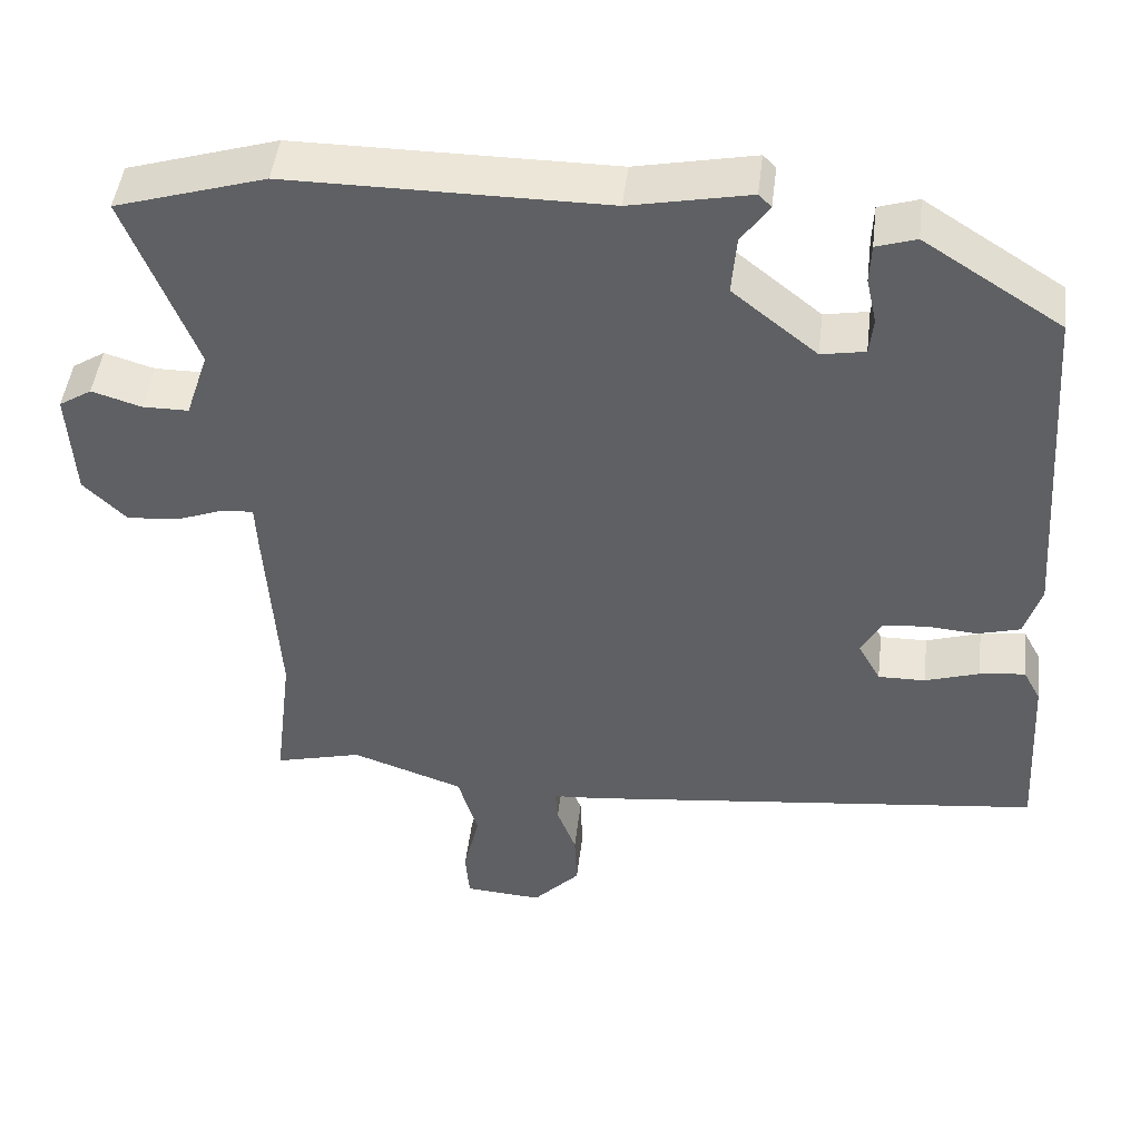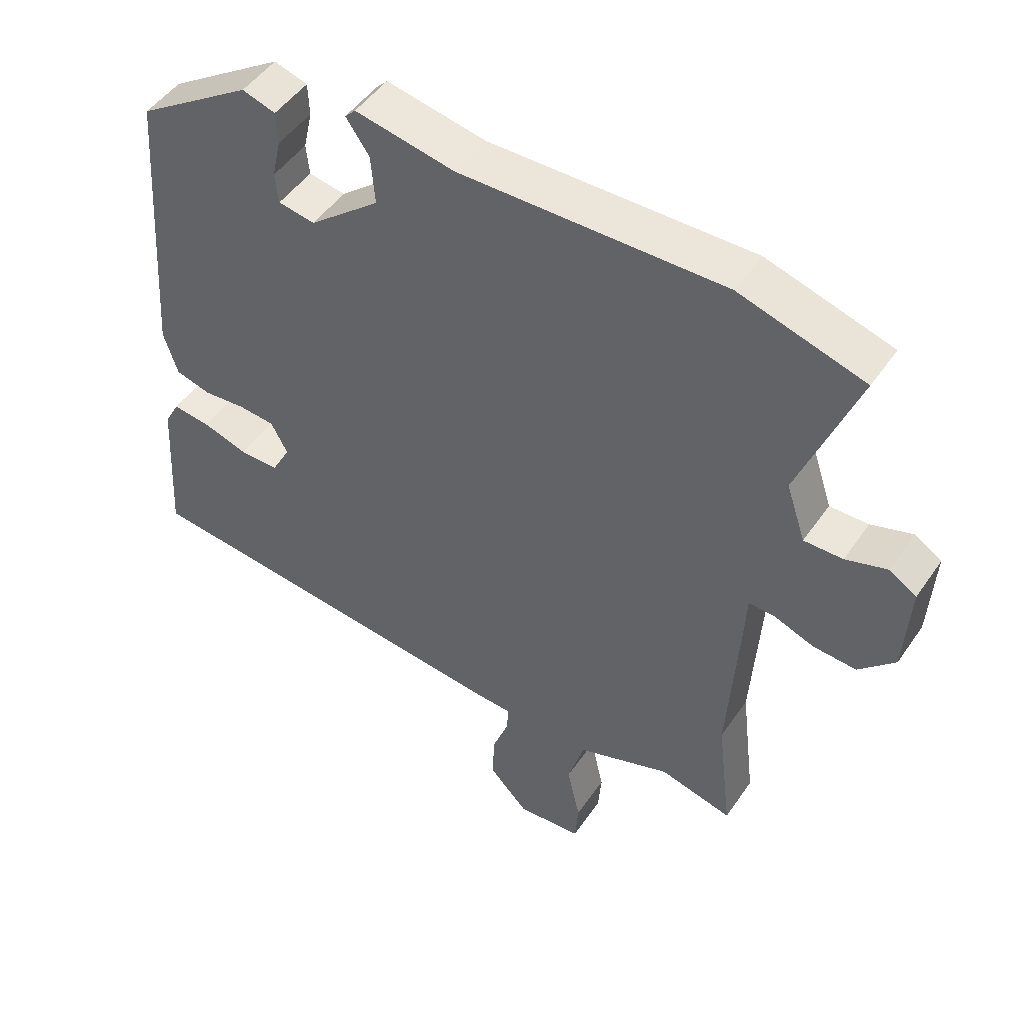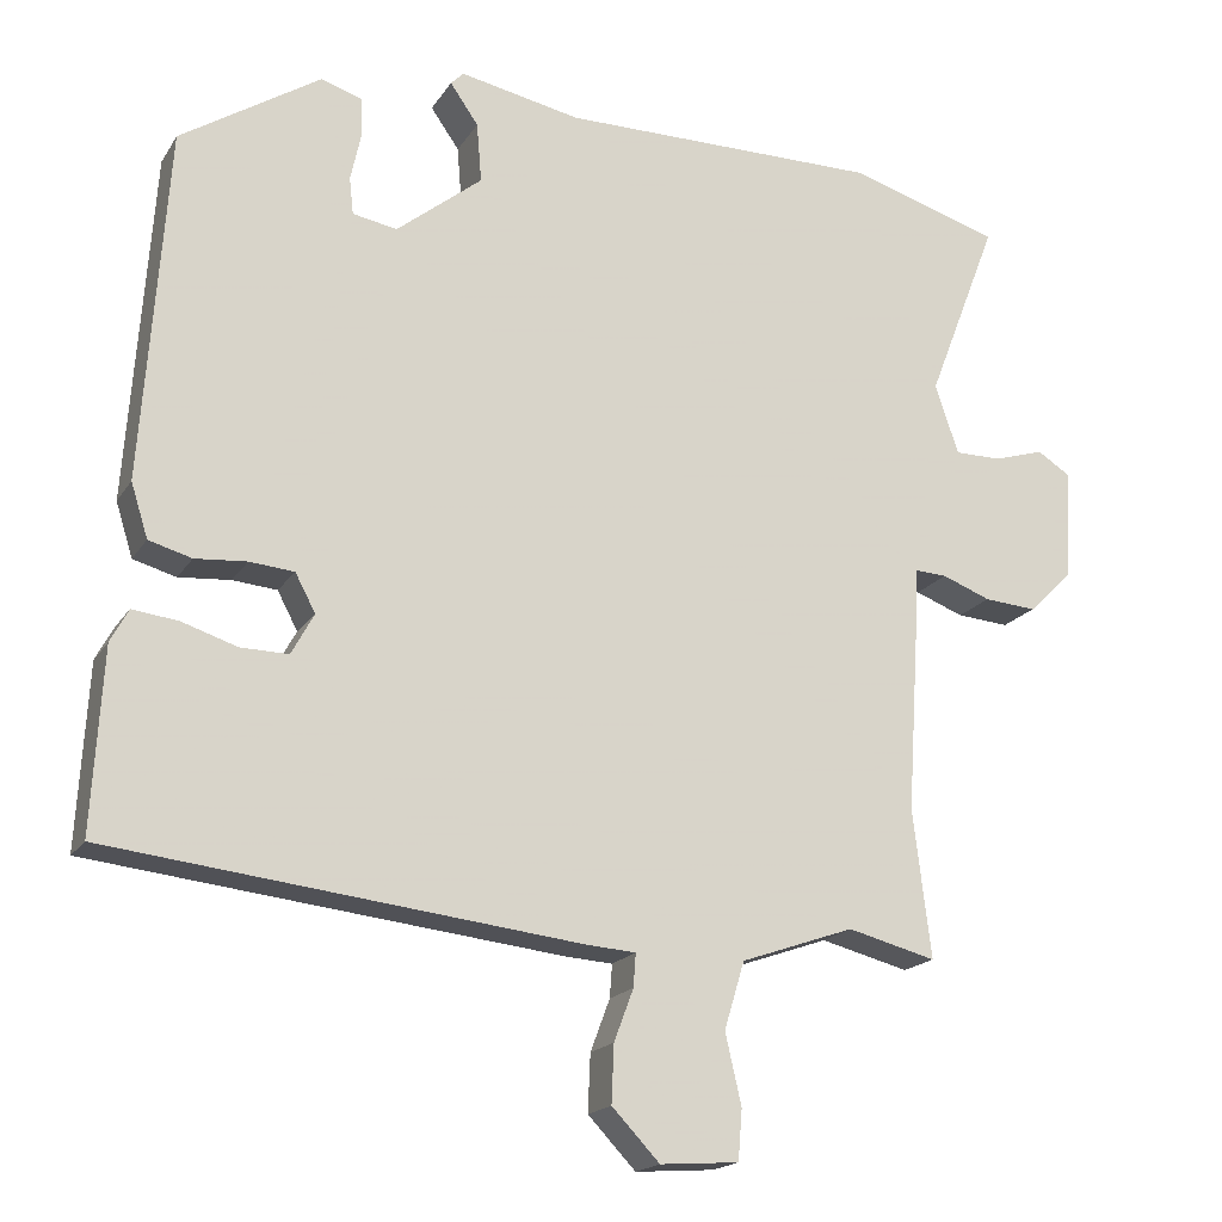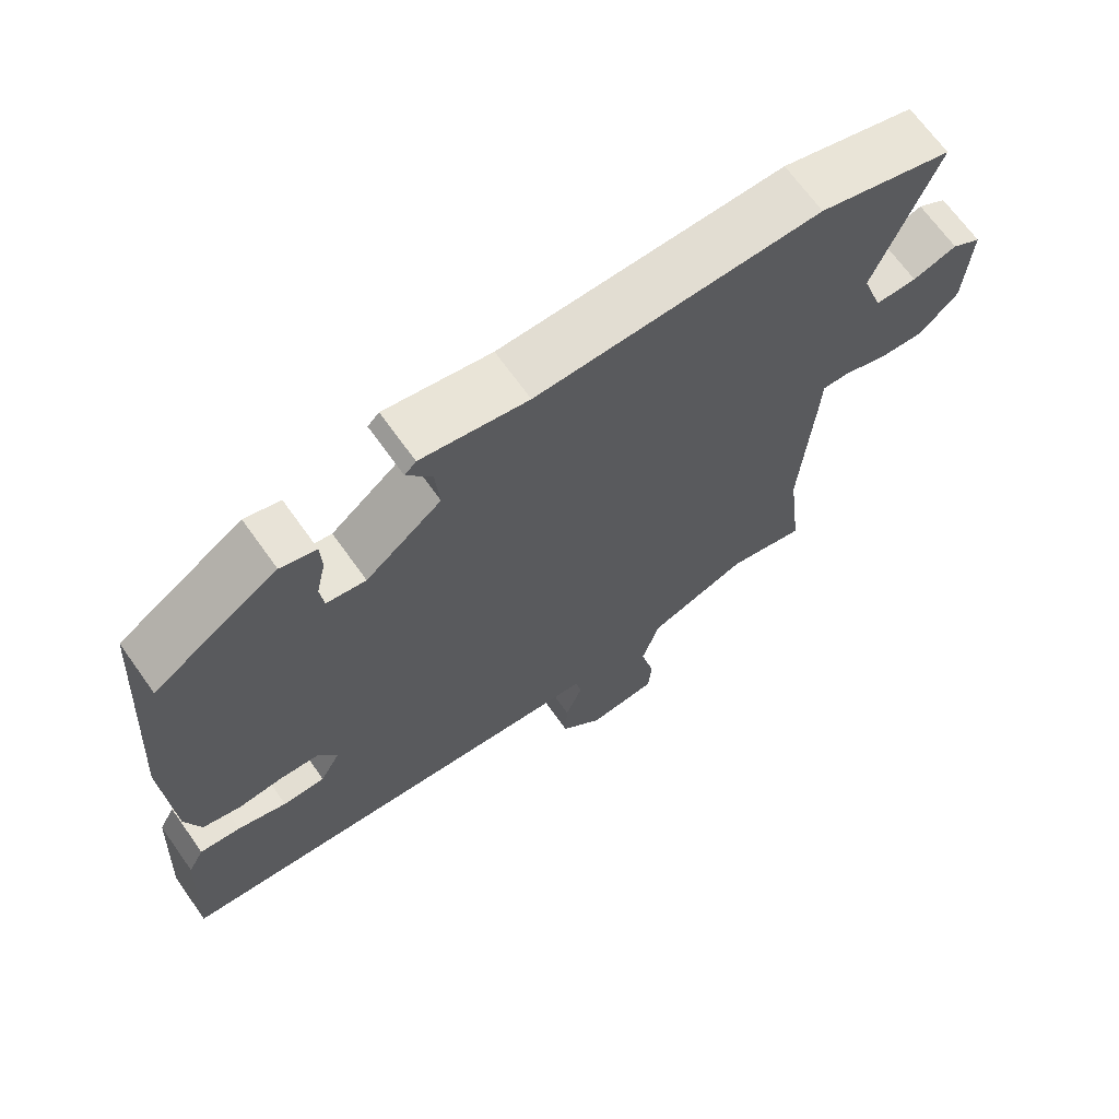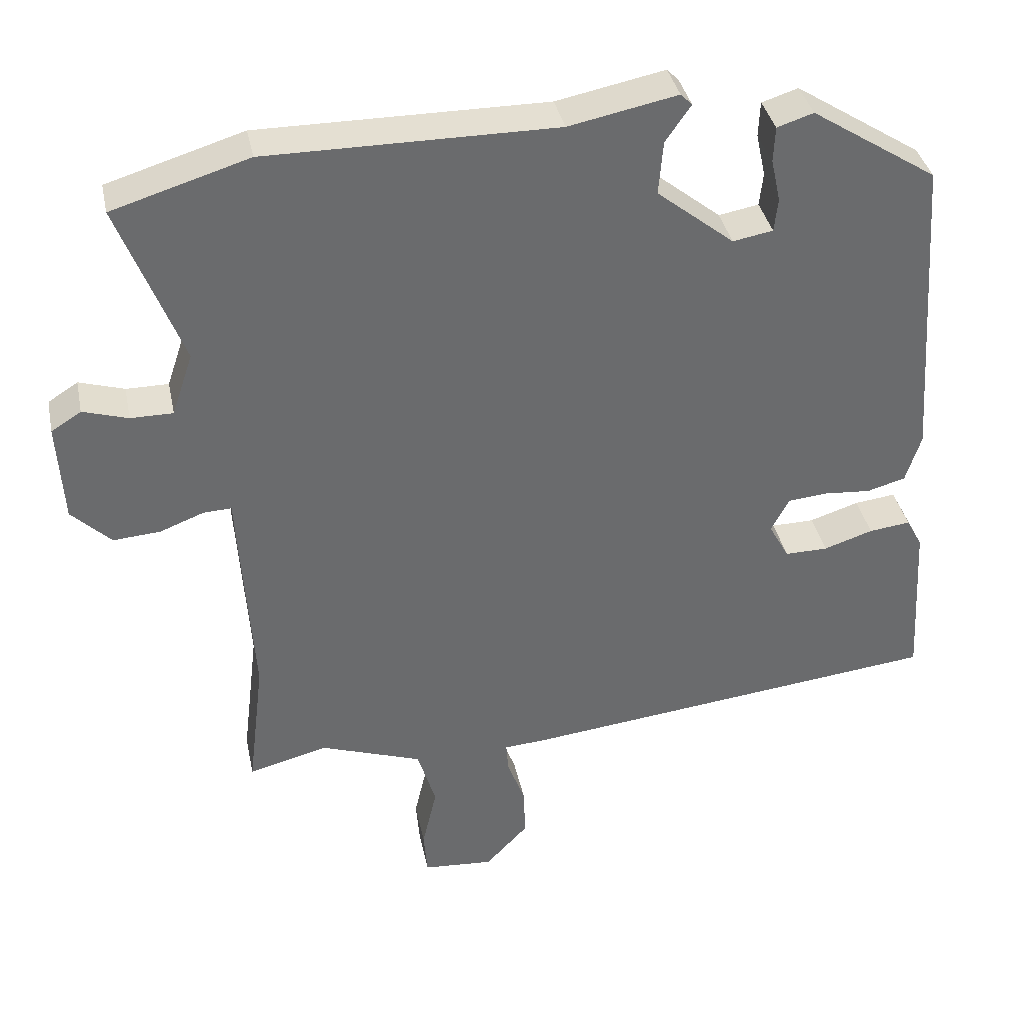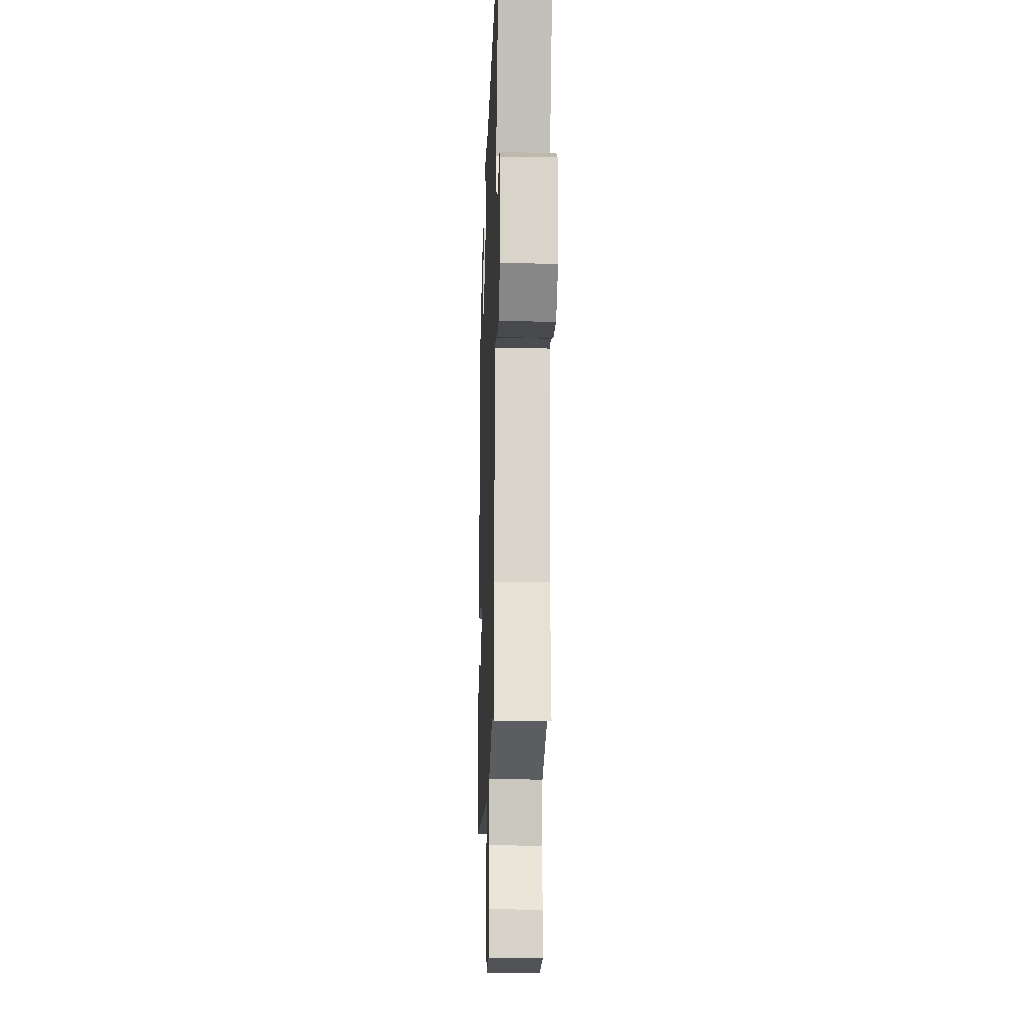
<metadata>
{"format":"obj","ext":"obj","renderer":"f3d","projection":"perspective","resolution":1024,"background":"white","views":[{"elev":46.4,"azim":-173.2,"up":"+Z"},{"elev":48.2,"azim":32.9,"up":"+Z"},{"elev":-18.2,"azim":-22.7,"up":"+Z"},{"elev":68.2,"azim":-35.5,"up":"+Z"},{"elev":37.1,"azim":168.4,"up":"+Z"},{"elev":-17.8,"azim":88.1,"up":"+Z"}]}
</metadata>
<code>
v -0.524 0.07 -0.457
v -0.511 0.07 -0.232
v -0.489 0.07 -0.191
v -0.432 0.07 -0.198
v -0.364 0.07 -0.22
v -0.305 0.07 -0.221
v -0.277 0.07 -0.17
v -0.302 0.07 -0.123
v -0.357 0.07 -0.118
v -0.421 0.07 -0.123
v -0.474 0.07 -0.108
v -0.495 0.07 -0.041
v -0.464 0.07 0.393
v -0.291 0.07 0.504
v -0.241 0.07 0.488
v -0.239 0.07 0.439
v -0.252 0.07 0.38
v -0.247 0.07 0.334
v -0.192 0.07 0.324
v -0.086 0.07 0.409
v -0.092 0.07 0.483
v -0.127 0.07 0.533
v -0.111 0.07 0.549
v 0.038 0.07 0.519
v 0.434 0.07 0.52
v 0.621 0.07 0.463
v 0.534 0.07 0.238
v 0.563 0.07 0.152
v 0.621 0.07 0.152
v 0.683 0.07 0.171
v 0.724 0.07 0.145
v 0.716 0.07 0.008
v 0.662 0.07 -0.045
v 0.597 0.07 -0.04
v 0.537 0.07 -0.017
v 0.498 0.07 -0.015
v 0.495 0.07 -0.075
v 0.479 0.07 -0.322
v 0.501 0.07 -0.505
v 0.392 0.07 -0.477
v 0.252 0.07 -0.526
v 0.227 0.07 -0.609
v 0.247 0.07 -0.696
v 0.242 0.07 -0.758
v 0.145 0.07 -0.765
v 0.086 0.07 -0.703
v 0.089 0.07 -0.632
v 0.113 0.07 -0.568
v 0.116 0.07 -0.527
v 0.058 0.07 -0.523
v -0.524 0 -0.457
v -0.511 0 -0.232
v -0.489 0 -0.191
v -0.432 0 -0.198
v -0.364 0 -0.22
v -0.305 0 -0.221
v -0.277 0 -0.17
v -0.302 0 -0.123
v -0.357 0 -0.118
v -0.421 0 -0.123
v -0.474 0 -0.108
v -0.495 0 -0.041
v -0.464 0 0.393
v -0.291 0 0.504
v -0.241 0 0.488
v -0.239 0 0.439
v -0.252 0 0.38
v -0.247 0 0.334
v -0.192 0 0.324
v -0.086 0 0.409
v -0.092 0 0.483
v -0.127 0 0.533
v -0.111 0 0.549
v 0.038 0 0.519
v 0.434 0 0.52
v 0.621 0 0.463
v 0.534 0 0.238
v 0.563 0 0.152
v 0.621 0 0.152
v 0.683 0 0.171
v 0.724 0 0.145
v 0.716 0 0.008
v 0.662 0 -0.045
v 0.597 0 -0.04
v 0.537 0 -0.017
v 0.498 0 -0.015
v 0.495 0 -0.075
v 0.479 0 -0.322
v 0.501 0 -0.505
v 0.392 0 -0.477
v 0.252 0 -0.526
v 0.227 0 -0.609
v 0.247 0 -0.696
v 0.242 0 -0.758
v 0.145 0 -0.765
v 0.086 0 -0.703
v 0.089 0 -0.632
v 0.113 0 -0.568
v 0.116 0 -0.527
v 0.058 0 -0.523
f 49 50 1 2
f 45 46 47 48
f 45 48 49
f 42 43 44 45
f 41 42 45 49
f 40 41 49 2
f 38 39 40 2
f 36 37 38
f 32 33 34 35
f 32 35 36
f 29 30 31 32
f 28 29 32 36
f 27 28 36
f 24 25 26 27
f 24 27 36
f 21 22 23 24
f 20 21 24 36
f 19 20 36 38
f 14 15 16 17
f 14 17 18
f 13 14 18
f 12 13 18
f 9 10 11 12
f 8 9 12 18
f 7 8 18 19
f 2 3 4 5
f 2 5 6
f 38 2 6
f 7 19 38
f 6 7 38
f 52 51 100 99
f 98 97 96 95
f 99 98 95
f 95 94 93 92
f 99 95 92 91
f 52 99 91 90
f 52 90 89 88
f 88 87 86
f 85 84 83 82
f 86 85 82
f 82 81 80 79
f 86 82 79 78
f 86 78 77
f 77 76 75 74
f 86 77 74
f 74 73 72 71
f 86 74 71 70
f 88 86 70 69
f 67 66 65 64
f 68 67 64
f 68 64 63
f 68 63 62
f 62 61 60 59
f 68 62 59 58
f 69 68 58 57
f 55 54 53 52
f 56 55 52
f 56 52 88
f 88 69 57
f 88 57 56
f 1 51 52 2
f 2 52 53 3
f 3 53 54 4
f 4 54 55 5
f 5 55 56 6
f 6 56 57 7
f 7 57 58 8
f 8 58 59 9
f 9 59 60 10
f 10 60 61 11
f 11 61 62 12
f 12 62 63 13
f 13 63 64 14
f 14 64 65 15
f 15 65 66 16
f 16 66 67 17
f 17 67 68 18
f 18 68 69 19
f 19 69 70 20
f 20 70 71 21
f 21 71 72 22
f 22 72 73 23
f 23 73 74 24
f 24 74 75 25
f 25 75 76 26
f 26 76 77 27
f 27 77 78 28
f 28 78 79 29
f 29 79 80 30
f 30 80 81 31
f 31 81 82 32
f 32 82 83 33
f 33 83 84 34
f 34 84 85 35
f 35 85 86 36
f 36 86 87 37
f 37 87 88 38
f 38 88 89 39
f 39 89 90 40
f 40 90 91 41
f 41 91 92 42
f 42 92 93 43
f 43 93 94 44
f 44 94 95 45
f 45 95 96 46
f 46 96 97 47
f 47 97 98 48
f 48 98 99 49
f 49 99 100 50
f 50 100 51 1

</code>
